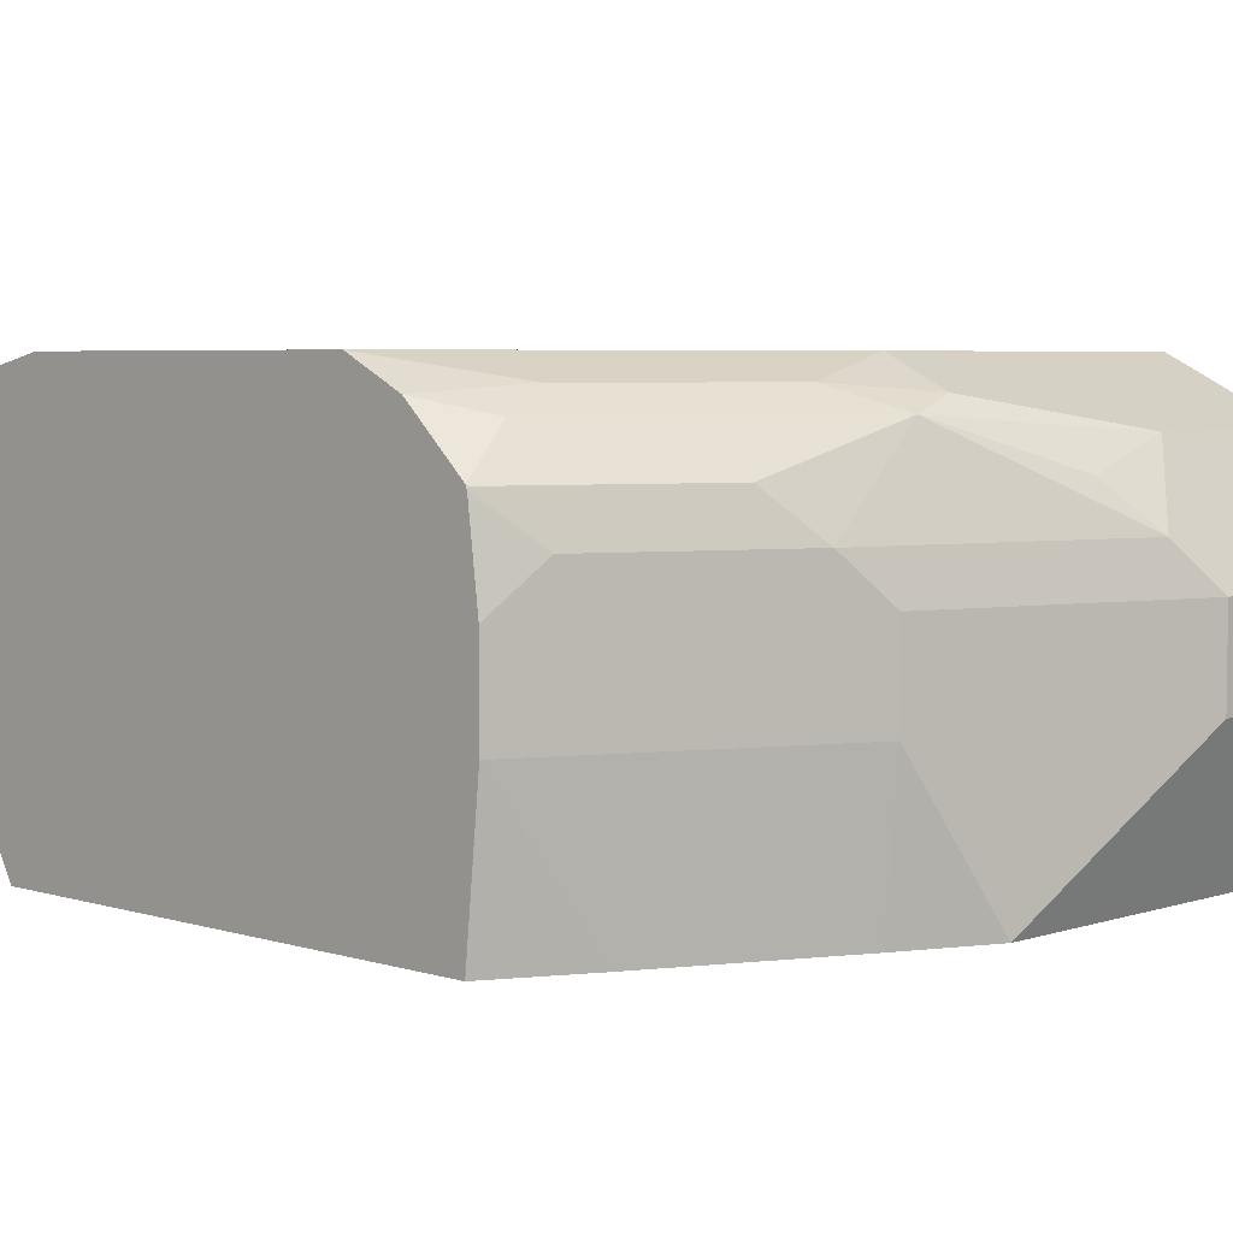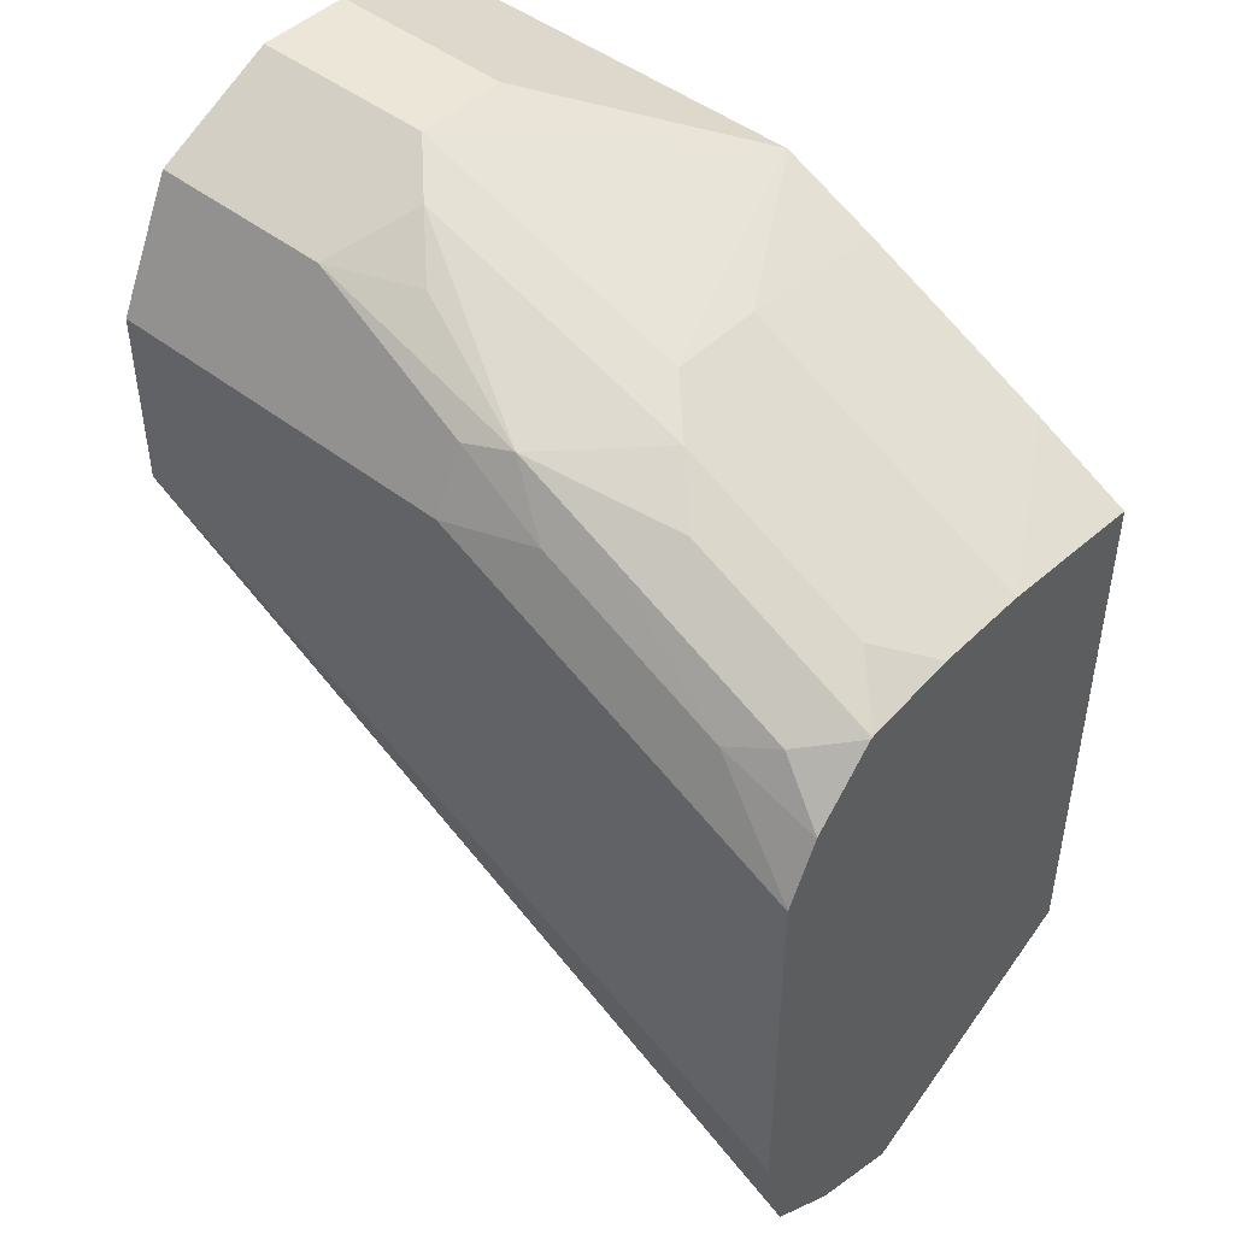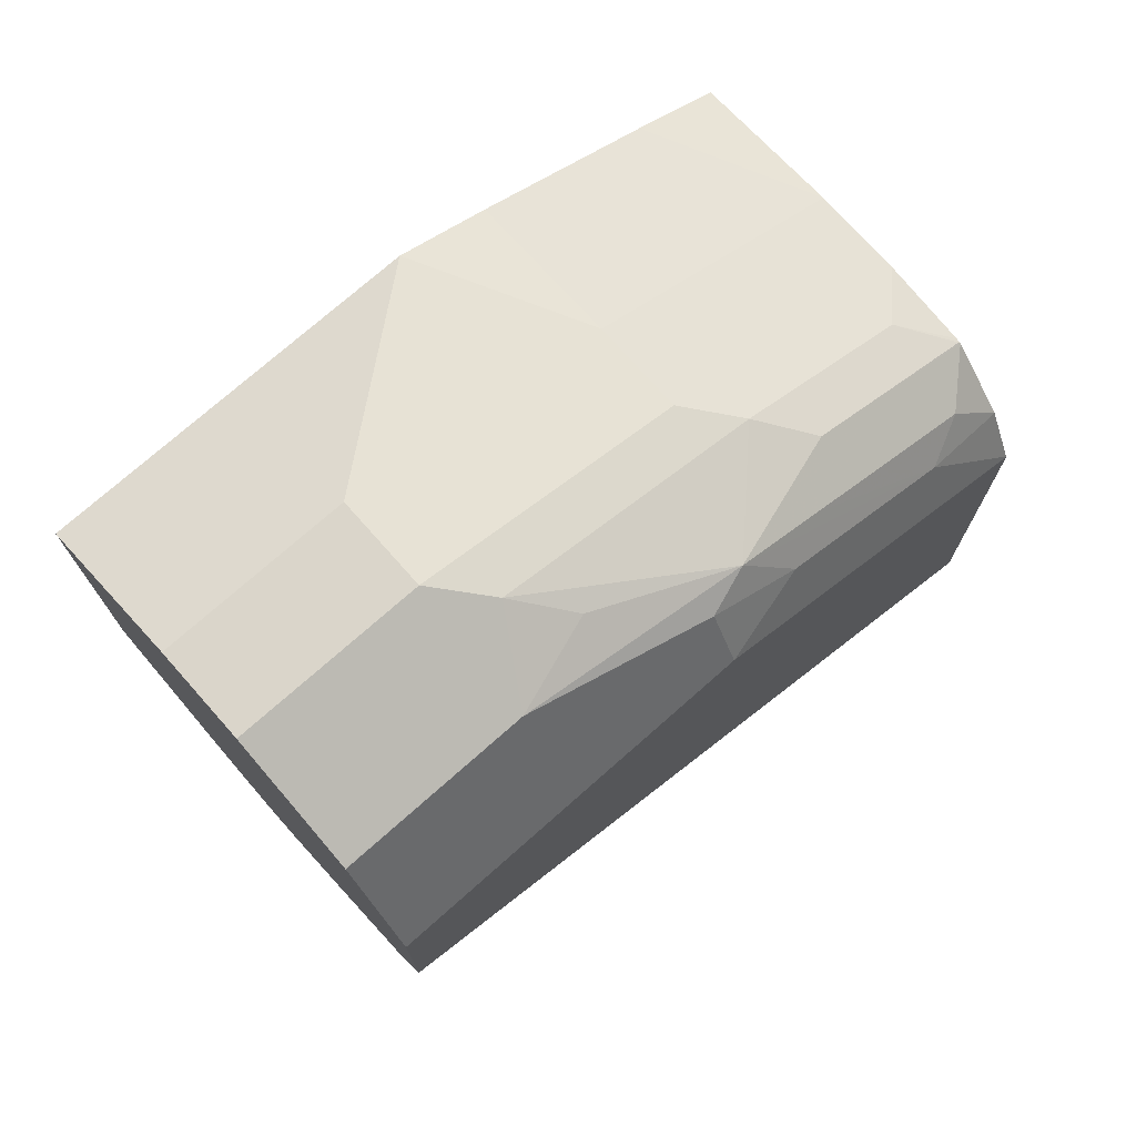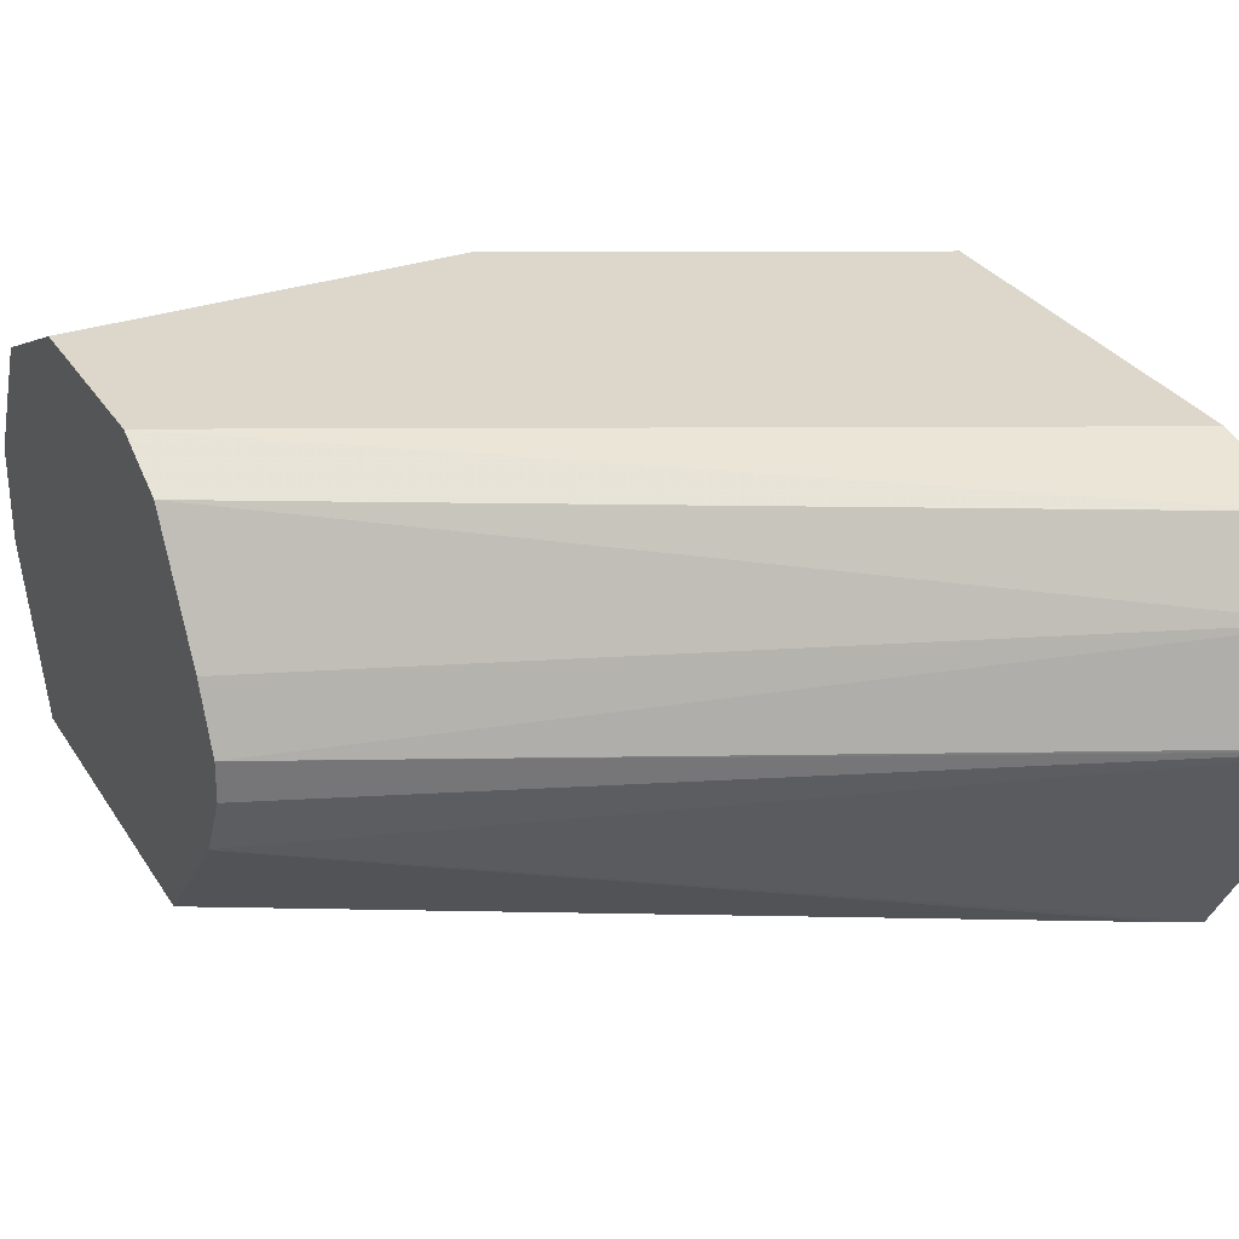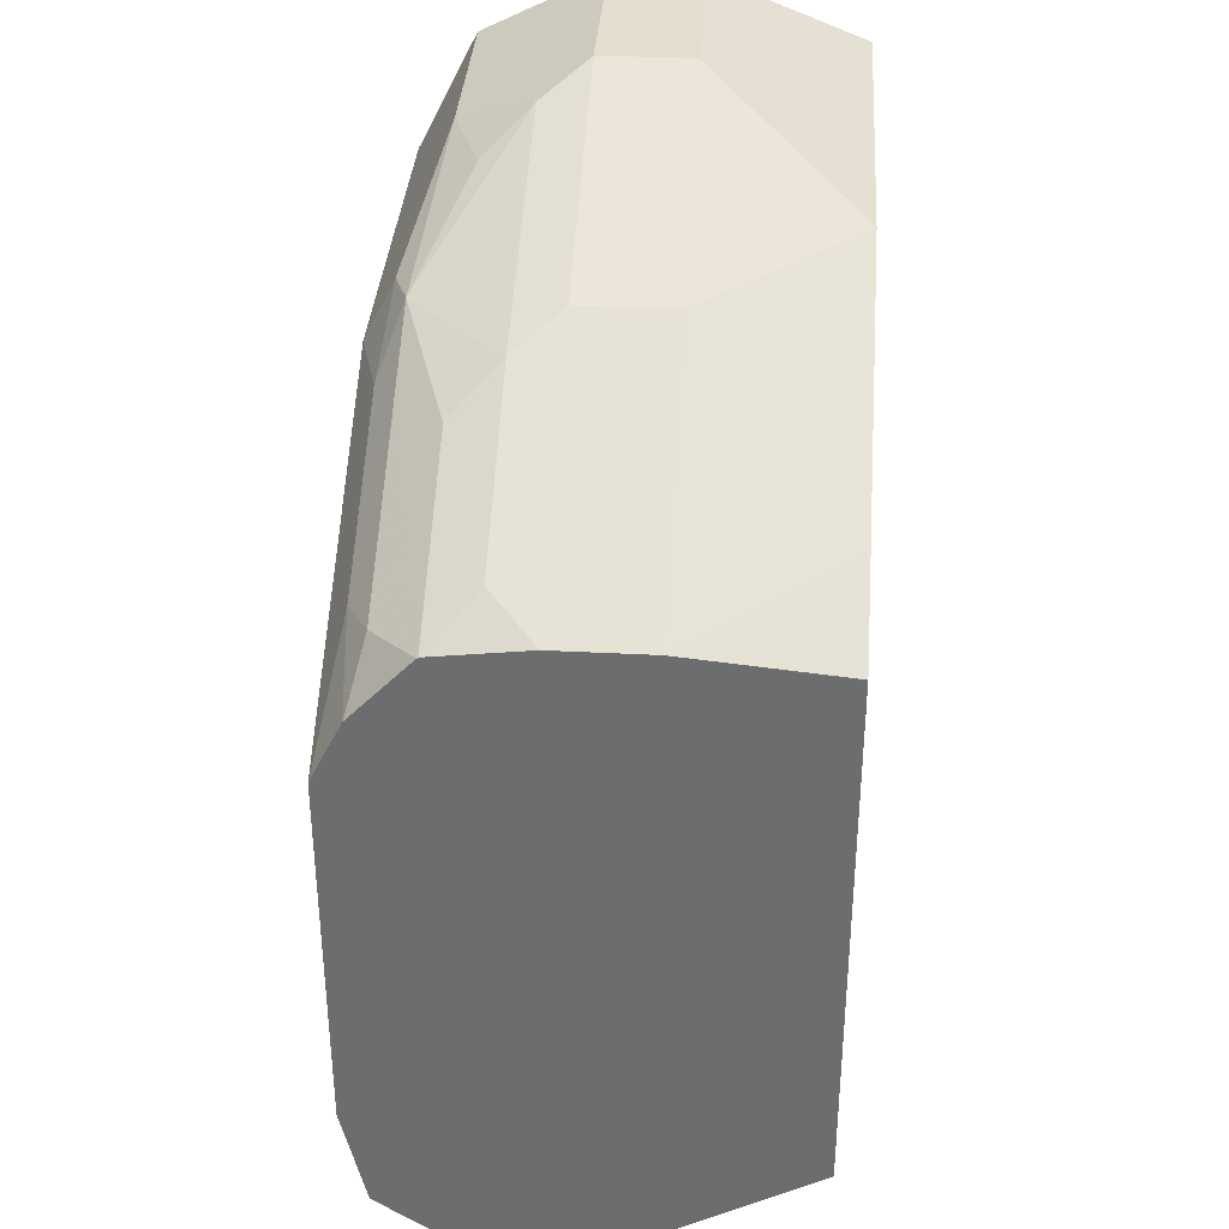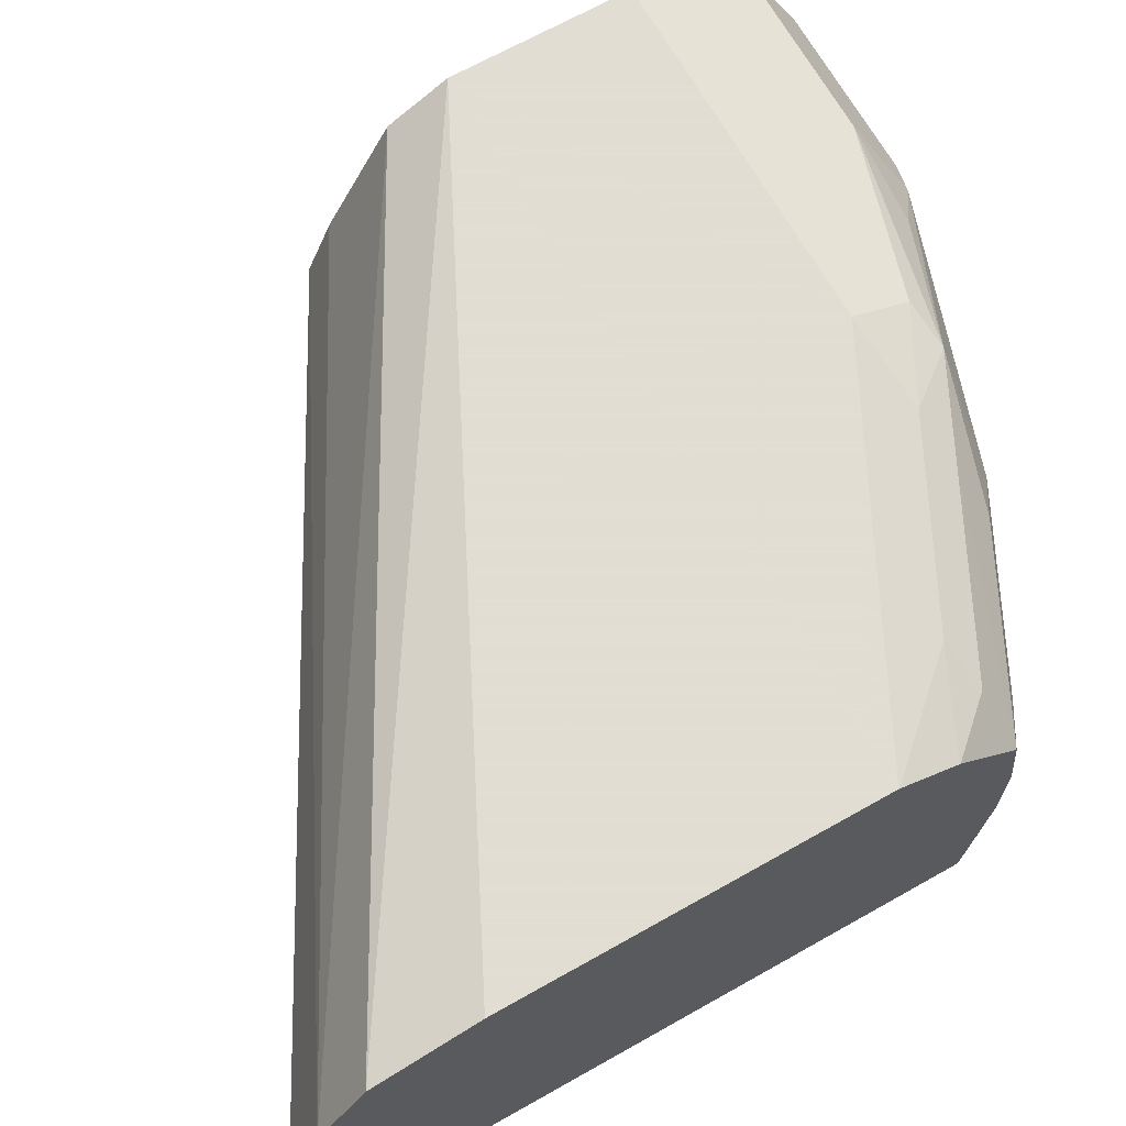
<metadata>
{"format":"obj","ext":"obj","renderer":"f3d","projection":"perspective","resolution":1024,"background":"white","views":[{"elev":4.8,"azim":134.2,"up":"+Z"},{"elev":46.1,"azim":41.8,"up":"+Y"},{"elev":74.2,"azim":-41.5,"up":"+Y"},{"elev":30.4,"azim":-26.9,"up":"+Z"},{"elev":35.7,"azim":93.9,"up":"+Y"},{"elev":68.1,"azim":60.6,"up":"+Z"}]}
</metadata>
<code>
v 0.2983 0.185 0.7827
v 0.2983 0.185 0.7816
v 0.2983 0.1987 0.8189
v -0.0007342 0.3466 0.7725
v 0.2983 0.1856 0.7806
v -0.0007342 0.3474 0.7568
v -0.0007342 0.3598 0.732
v 0.2983 0.2181 0.8468
v -0.0007342 0.3846 0.8437
v -0.0007342 0.3572 0.7967
v 0.2983 0.2417 0.6823
v -0.0007342 0.3602 0.7314
v 0.2853 0.2481 0.6823
v 0.2983 0.2233 0.8479
v -0.0007342 0.4094 0.8561
v 0.2983 0.4579 0.6823
v -0.0007342 0.4031 0.6823
v 0.2983 0.26 0.8561
v -0.0007342 0.4839 0.8561
v 0.2983 0.4588 0.6823
v 0.2983 0.4585 0.6829
v -0.0007342 0.5336 0.6823
v 0.2983 0.4089 0.8561
v 0.1489 0.4839 0.8561
v -0.0007342 0.4844 0.8558
v 0.2977 0.4591 0.6823
v 0.2983 0.465 0.7444
v -0.0007342 0.5583 0.7444
v 0.1489 0.5336 0.6823
v 0.2983 0.4095 0.856
v 0.2977 0.4094 0.8561
v 0.1861 0.4885 0.8468
v 0.1489 0.5087 0.8437
v -0.0007342 0.5092 0.8434
v 0.2605 0.4513 0.8468
v 0.261 0.4787 0.6823
v 0.2853 0.4715 0.7444
v 0.2983 0.465 0.7816
v -0.0007342 0.5583 0.7816
v 0.07446 0.5583 0.7444
v 0.07446 0.5583 0.7816
v 0.1861 0.5211 0.7816
v 0.1861 0.5211 0.7444
v 0.1866 0.5159 0.6823
v 0.2983 0.4339 0.8437
v 0.1675 0.5118 0.8375
v 0.07446 0.5335 0.8313
v -0.0007342 0.5335 0.8313
v 0.2791 0.4559 0.8375
v 0.2047 0.4932 0.8375
v 0.2853 0.4715 0.7816
v 0.2983 0.4605 0.8173
v 0.2791 0.4745 0.8003
v -0.0007342 0.5462 0.806
v 0.09308 0.549 0.8003
v 0.2047 0.5118 0.8003
v 0.2983 0.4343 0.8435
v 0.1117 0.535 0.8189
v 0.2233 0.4978 0.8189
v -0.0007342 0.5337 0.8308
v 0.2983 0.4599 0.8194
v 0.2977 0.4606 0.8189
f 29 41 42
f 29 42 43
f 29 43 44
f 30 45 35
f 32 35 46
f 33 47 34
f 33 46 47
f 35 45 49
f 34 47 48
f 35 49 50
f 29 40 41
f 32 46 33
f 28 41 40
f 24 32 33
f 27 51 38
f 27 37 51
f 27 36 37
f 26 36 27
f 24 35 32
f 24 30 35
f 24 31 30
f 24 34 25
f 24 33 34
f 23 30 31
f 22 40 29
f 35 50 46
f 22 28 40
f 28 39 41
f 36 44 37
f 52 62 61
f 37 43 42
f 20 27 21
f 59 61 62
f 54 60 55
f 53 59 62
f 53 56 59
f 52 53 62
f 51 56 53
f 50 61 59
f 49 61 50
f 49 57 61
f 47 60 48
f 47 55 60
f 47 58 55
f 46 59 56
f 46 50 59
f 46 58 47
f 46 55 58
f 46 56 55
f 45 57 49
f 42 56 51
f 42 55 56
f 41 54 55
f 41 55 42
f 39 54 41
f 38 53 52
f 38 51 53
f 37 42 51
f 37 44 43
f 20 26 27
f 4 19 25
f 16 20 21
f 4 9 15
f 4 10 9
f 3 10 4
f 3 9 10
f 3 8 9
f 2 7 5
f 2 6 7
f 2 4 6
f 1 4 2
f 1 3 4
f 1 14 8
f 1 18 14
f 4 15 19
f 1 23 18
f 1 45 30
f 1 57 45
f 1 61 57
f 1 52 61
f 1 38 52
f 1 27 38
f 1 21 27
f 1 16 21
f 1 11 16
f 1 5 11
f 1 2 5
f 19 24 25
f 1 30 23
f 4 25 34
f 1 8 3
f 4 48 60
f 15 24 19
f 4 34 48
f 15 23 31
f 15 18 23
f 14 18 15
f 12 17 13
f 11 20 16
f 11 26 20
f 11 36 26
f 11 44 36
f 11 29 44
f 11 22 29
f 11 17 22
f 11 13 17
f 15 31 24
f 8 14 15
f 8 15 9
f 4 54 39
f 4 39 28
f 4 28 22
f 4 22 17
f 4 17 12
f 4 60 54
f 4 7 6
f 5 7 11
f 7 12 13
f 7 13 11
f 4 12 7

</code>
